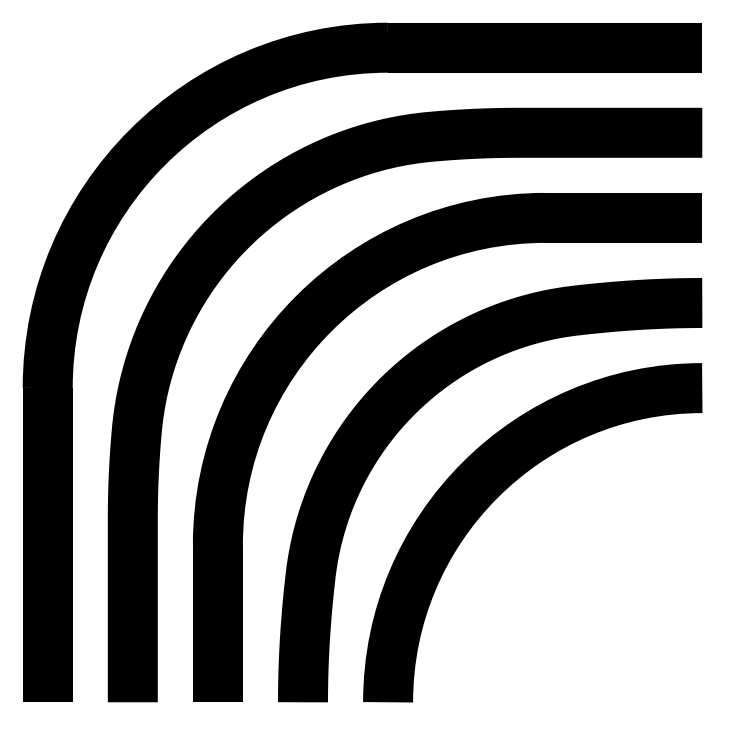
<metadata>
{"format":"dxf","ext":"dxf","renderer":"ezdxf+matplotlib","layout":"modelspace","background":"white","min_lineweight":24,"dpi":150}
</metadata>
<code>
0
SECTION
2
ENTITIES
0
ARC
8
0
10
0
20
0
30
0
40
6000
50
90
51
180
0
LWPOLYLINE
8
0
90
2
70
0
10
-1.25e+04
20
0
10
-1.25e+04
20
6000
0
LWPOLYLINE
8
0
90
2
70
0
10
0
20
1.25e+04
10
-6000
20
1.25e+04
0
ARC
8
0
10
-6000
20
6000
30
0
40
6500
50
90
51
180
0
LWPOLYLINE
8
0
90
2
70
0
10
-9250
20
0
10
-9250
20
3000
0
LWPOLYLINE
8
0
90
2
70
0
10
0
20
9250
10
-3000
20
9250
0
ARC
8
0
10
-3000
20
3000
30
0
40
6250
50
90
51
180
0
LWPOLYLINE
8
0
90
91
70
0
10
-7625
20
0
10
-7625
20
133.1
10
-7623
20
266.2
10
-7621
20
399.4
10
-7618
20
532.7
10
-7614
20
666.1
10
-7609
20
799.7
10
-7603
20
933.5
10
-7596
20
1068
10
-7588
20
1202
10
-7579
20
1336
10
-7570
20
1471
10
-7559
20
1607
10
-7548
20
1743
10
-7536
20
1879
10
-7523
20
2016
10
-7509
20
2153
10
-7494
20
2291
10
-7478
20
2430
10
-7460
20
2569
10
-7439
20
2708
10
-7414
20
2846
10
-7386
20
2984
10
-7354
20
3122
10
-7319
20
3259
10
-7280
20
3395
10
-7238
20
3530
10
-7193
20
3665
10
-7144
20
3799
10
-7092
20
3931
10
-7037
20
4063
10
-6978
20
4193
10
-6916
20
4322
10
-6851
20
4449
10
-6782
20
4575
10
-6711
20
4699
10
-6636
20
4821
10
-6558
20
4942
10
-6477
20
5061
10
-6393
20
5177
10
-6307
20
5292
10
-6217
20
5404
10
-6125
20
5515
10
-6029
20
5622
10
-5932
20
5728
10
-5831
20
5831
10
-5728
20
5932
10
-5622
20
6029
10
-5515
20
6125
10
-5404
20
6217
10
-5292
20
6307
10
-5177
20
6393
10
-5061
20
6477
10
-4942
20
6558
10
-4821
20
6636
10
-4699
20
6711
10
-4575
20
6782
10
-4449
20
6851
10
-4322
20
6916
10
-4193
20
6978
10
-4063
20
7037
10
-3931
20
7092
10
-3799
20
7144
10
-3665
20
7193
10
-3530
20
7238
10
-3395
20
7280
10
-3259
20
7319
10
-3122
20
7354
10
-2984
20
7386
10
-2846
20
7414
10
-2708
20
7439
10
-2569
20
7460
10
-2430
20
7478
10
-2291
20
7494
10
-2153
20
7509
10
-2016
20
7523
10
-1879
20
7536
10
-1743
20
7548
10
-1607
20
7559
10
-1471
20
7570
10
-1336
20
7579
10
-1202
20
7588
10
-1068
20
7596
10
-933.5
20
7603
10
-799.7
20
7609
10
-666.1
20
7614
10
-532.7
20
7618
10
-399.4
20
7621
10
-266.2
20
7623
10
-133.1
20
7625
10
-4.669e-13
20
7625
0
LWPOLYLINE
8
0
90
91
70
0
10
-1.088e+04
20
0
10
-1.088e+04
20
189.8
10
-1.088e+04
20
379.8
10
-1.088e+04
20
569.9
10
-1.088e+04
20
760.5
10
-1.088e+04
20
951.4
10
-1.088e+04
20
1143
10
-1.088e+04
20
1335
10
-1.088e+04
20
1528
10
-1.088e+04
20
1722
10
-1.088e+04
20
1918
10
-1.088e+04
20
2114
10
-1.087e+04
20
2312
10
-1.088e+04
20
2511
10
-1.088e+04
20
2711
10
-1.087e+04
20
2914
10
-1.088e+04
20
3118
10
-1.088e+04
20
3325
10
-1.087e+04
20
3534
10
-1.087e+04
20
3744
10
-1.087e+04
20
3956
10
-1.086e+04
20
4170
10
-1.085e+04
20
4385
10
-1.084e+04
20
4602
10
-1.083e+04
20
4821
10
-1.081e+04
20
5041
10
-1.079e+04
20
5263
10
-1.076e+04
20
5485
10
-1.073e+04
20
5705
10
-1.069e+04
20
5924
10
-1.064e+04
20
6141
10
-1.058e+04
20
6356
10
-1.051e+04
20
6569
10
-1.044e+04
20
6779
10
-1.036e+04
20
6986
10
-1.027e+04
20
7190
10
-1.017e+04
20
7391
10
-1.007e+04
20
7588
10
-9960
20
7782
10
-9843
20
7971
10
-9720
20
8156
10
-9590
20
8336
10
-9453
20
8512
10
-9311
20
8682
10
-9162
20
8848
10
-9008
20
9008
10
-8848
20
9162
10
-8682
20
9311
10
-8512
20
9453
10
-8336
20
9590
10
-8156
20
9720
10
-7971
20
9843
10
-7782
20
9960
10
-7588
20
1.007e+04
10
-7391
20
1.017e+04
10
-7190
20
1.027e+04
10
-6986
20
1.036e+04
10
-6779
20
1.044e+04
10
-6569
20
1.051e+04
10
-6356
20
1.058e+04
10
-6141
20
1.064e+04
10
-5924
20
1.069e+04
10
-5705
20
1.073e+04
10
-5485
20
1.076e+04
10
-5263
20
1.079e+04
10
-5041
20
1.081e+04
10
-4821
20
1.083e+04
10
-4602
20
1.084e+04
10
-4385
20
1.085e+04
10
-4170
20
1.086e+04
10
-3956
20
1.087e+04
10
-3744
20
1.087e+04
10
-3534
20
1.087e+04
10
-3325
20
1.088e+04
10
-3118
20
1.088e+04
10
-2914
20
1.087e+04
10
-2711
20
1.088e+04
10
-2511
20
1.088e+04
10
-2312
20
1.088e+04
10
-2114
20
1.088e+04
10
-1918
20
1.088e+04
10
-1722
20
1.088e+04
10
-1528
20
1.088e+04
10
-1335
20
1.088e+04
10
-1143
20
1.088e+04
10
-951.4
20
1.088e+04
10
-760.5
20
1.088e+04
10
-569.9
20
1.088e+04
10
-379.8
20
1.088e+04
10
-189.8
20
1.088e+04
10
-6.659e-13
20
1.088e+04
0
ENDSEC
0
EOF

</code>
